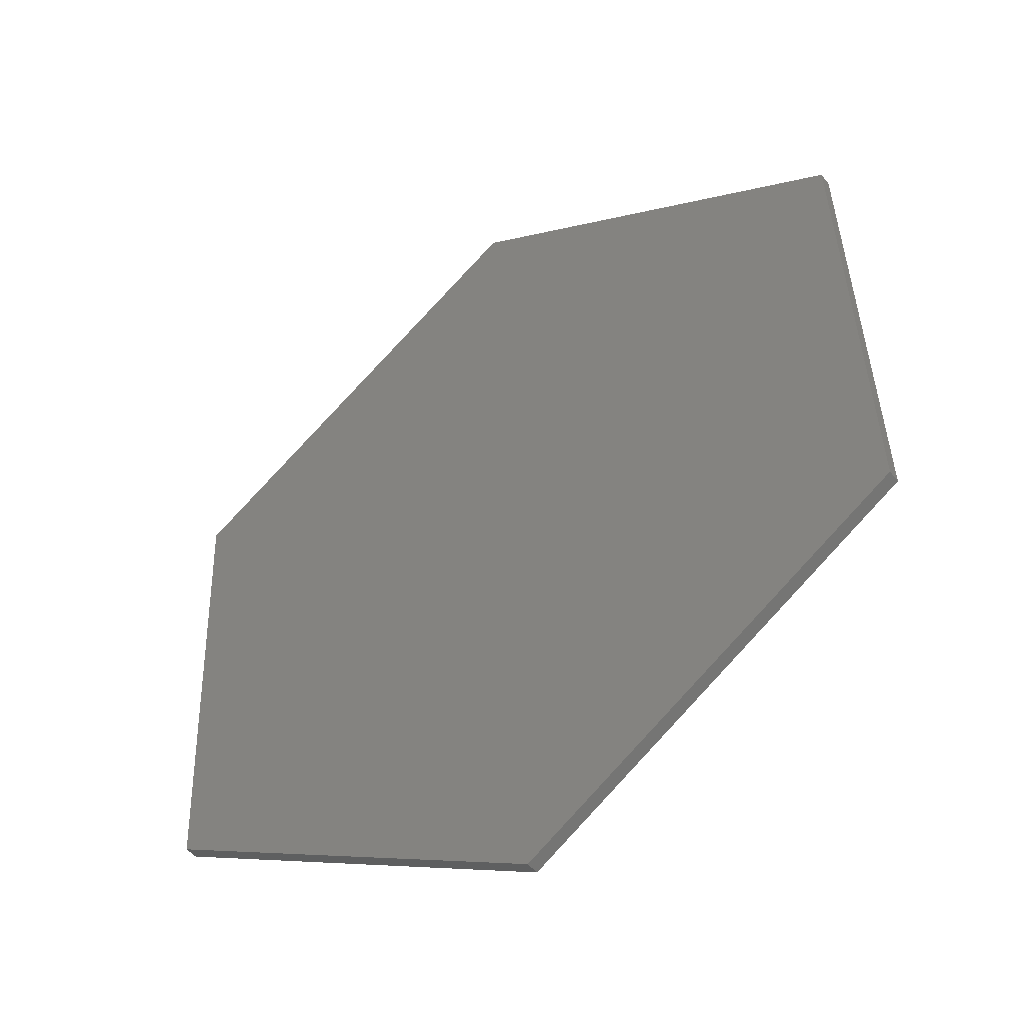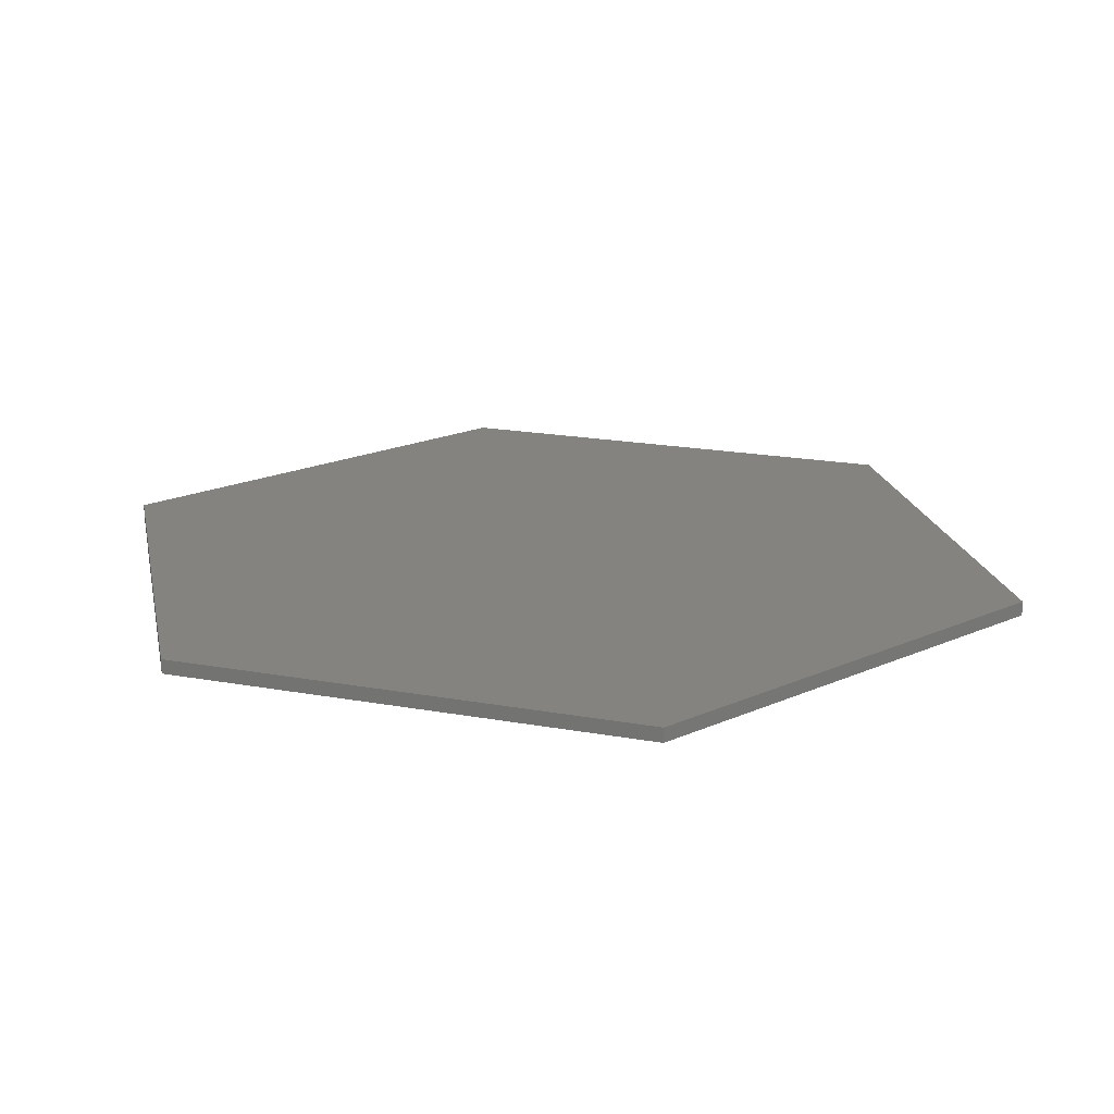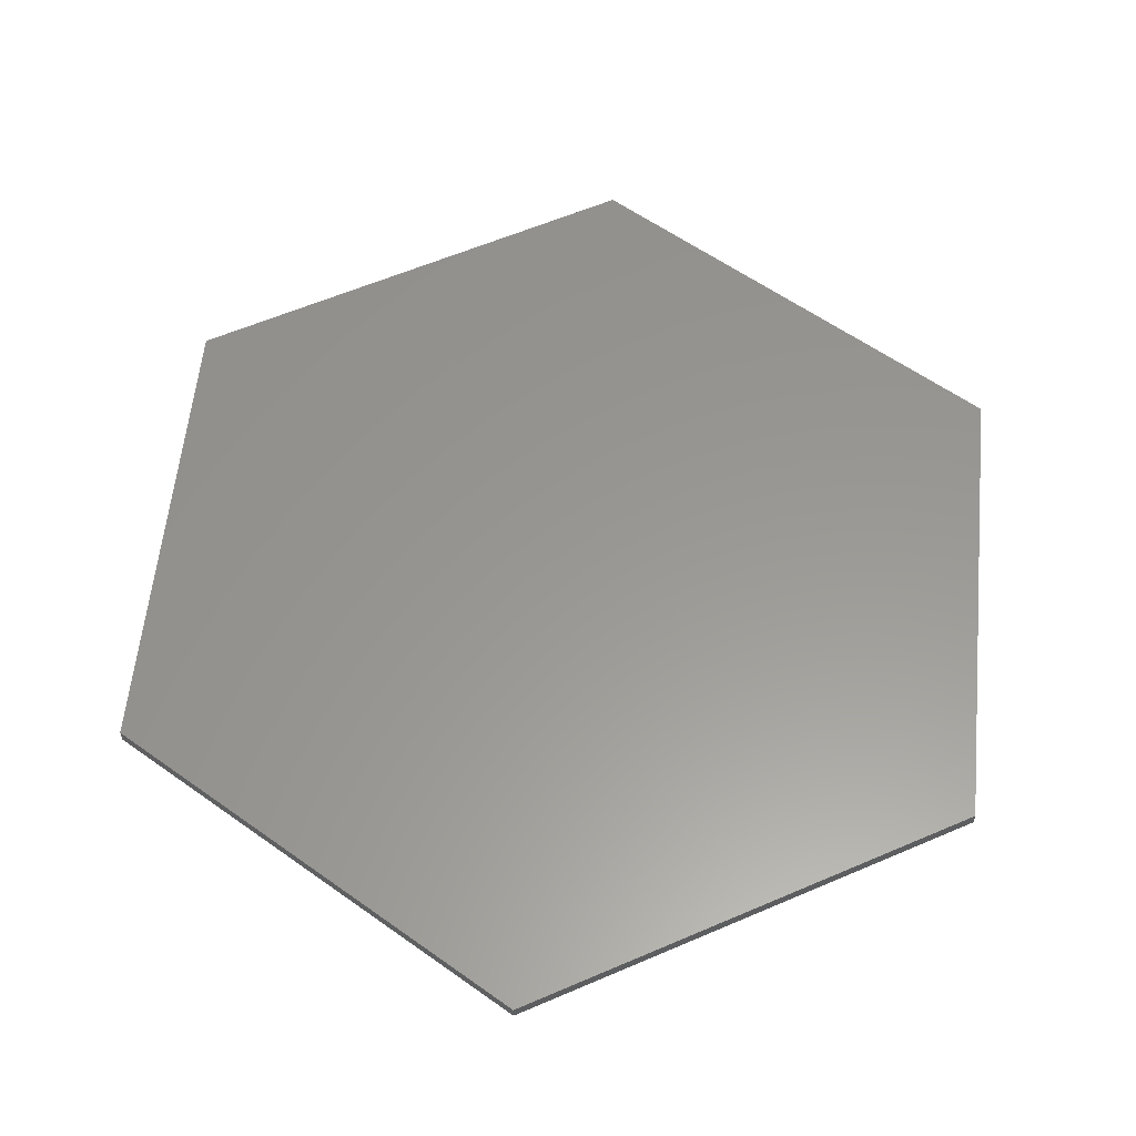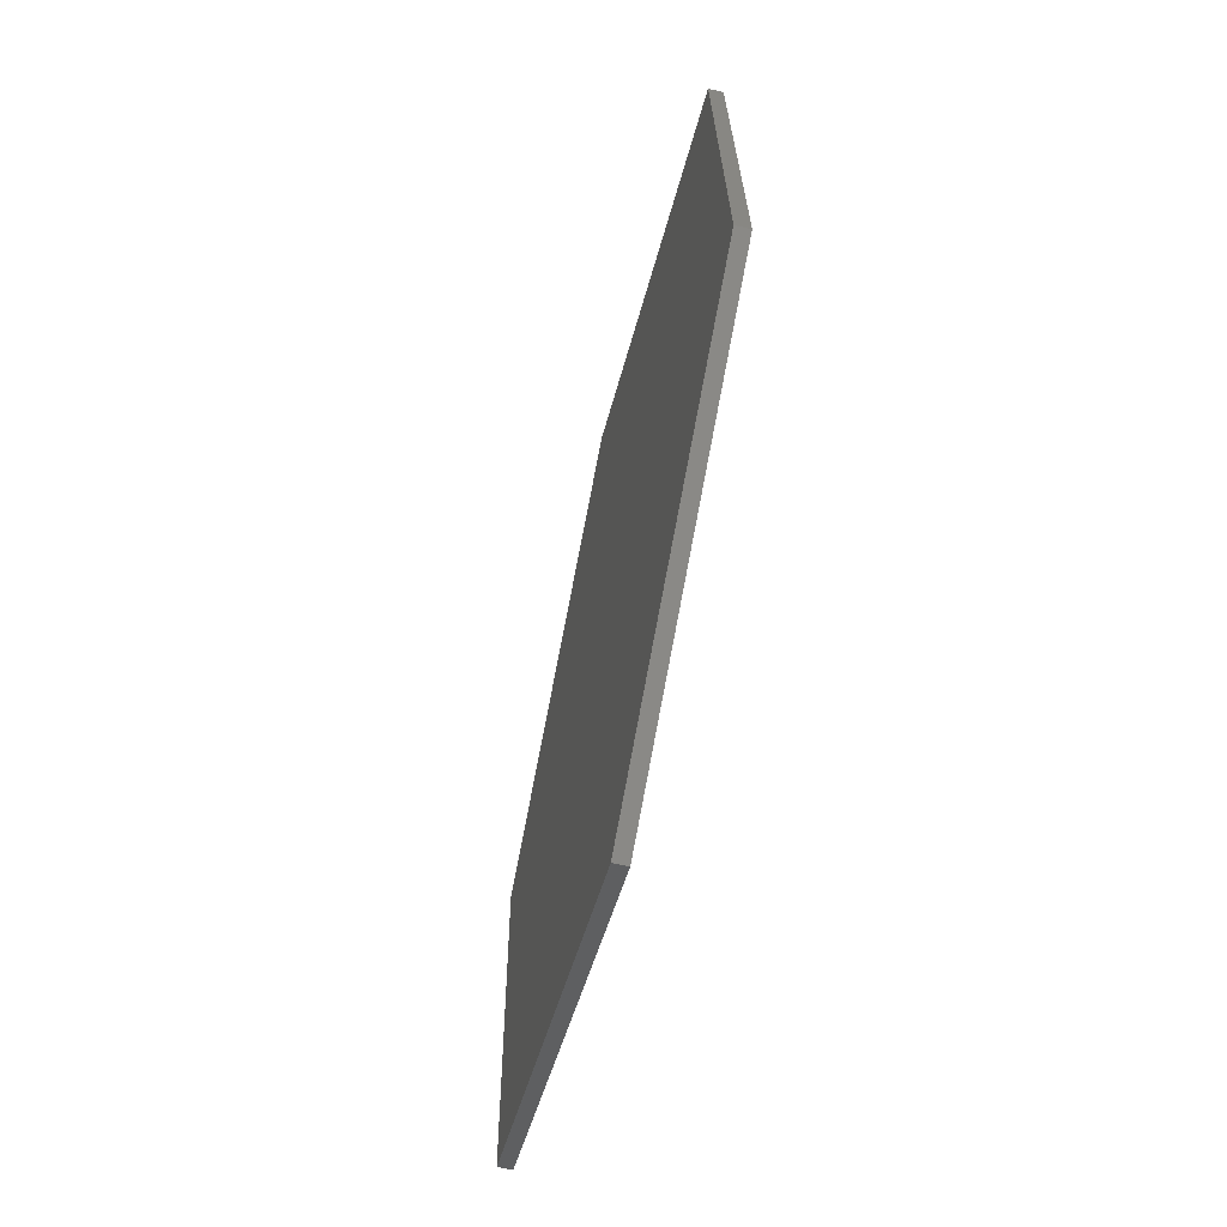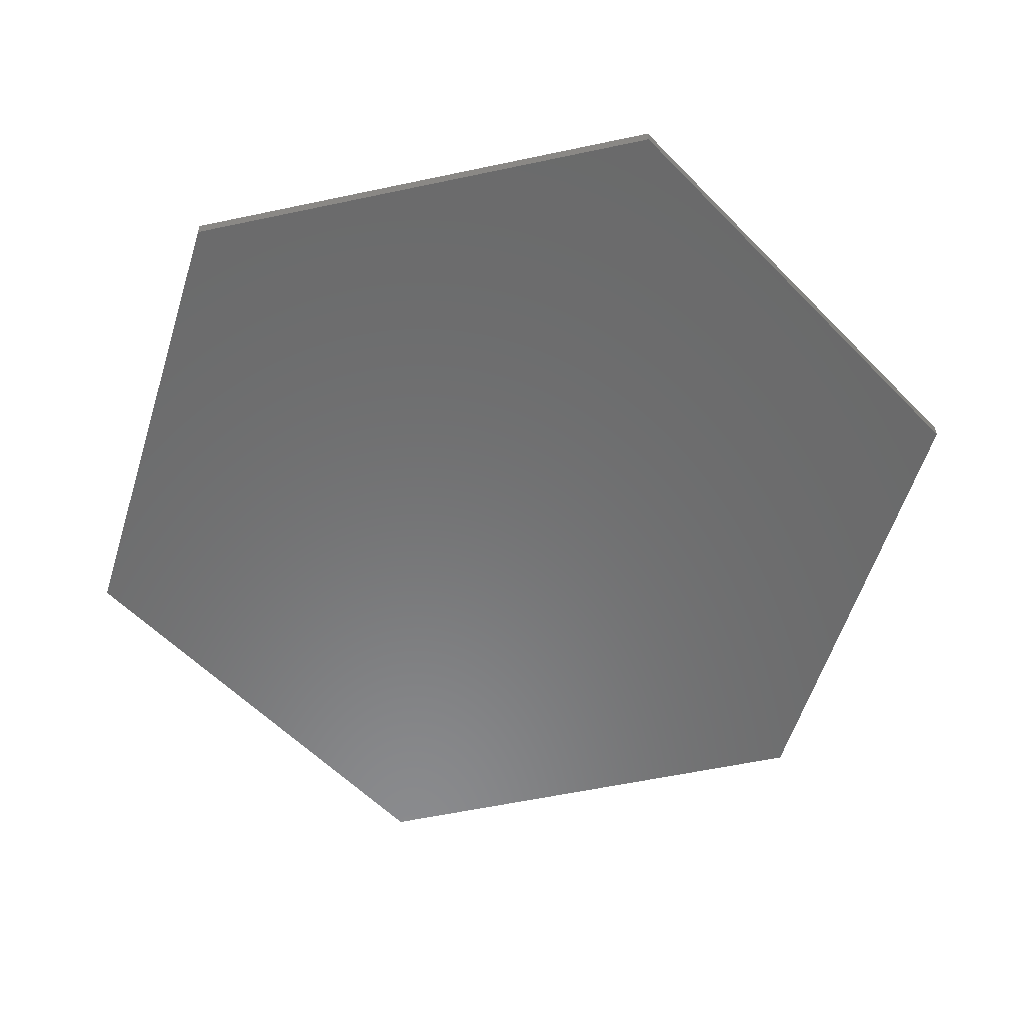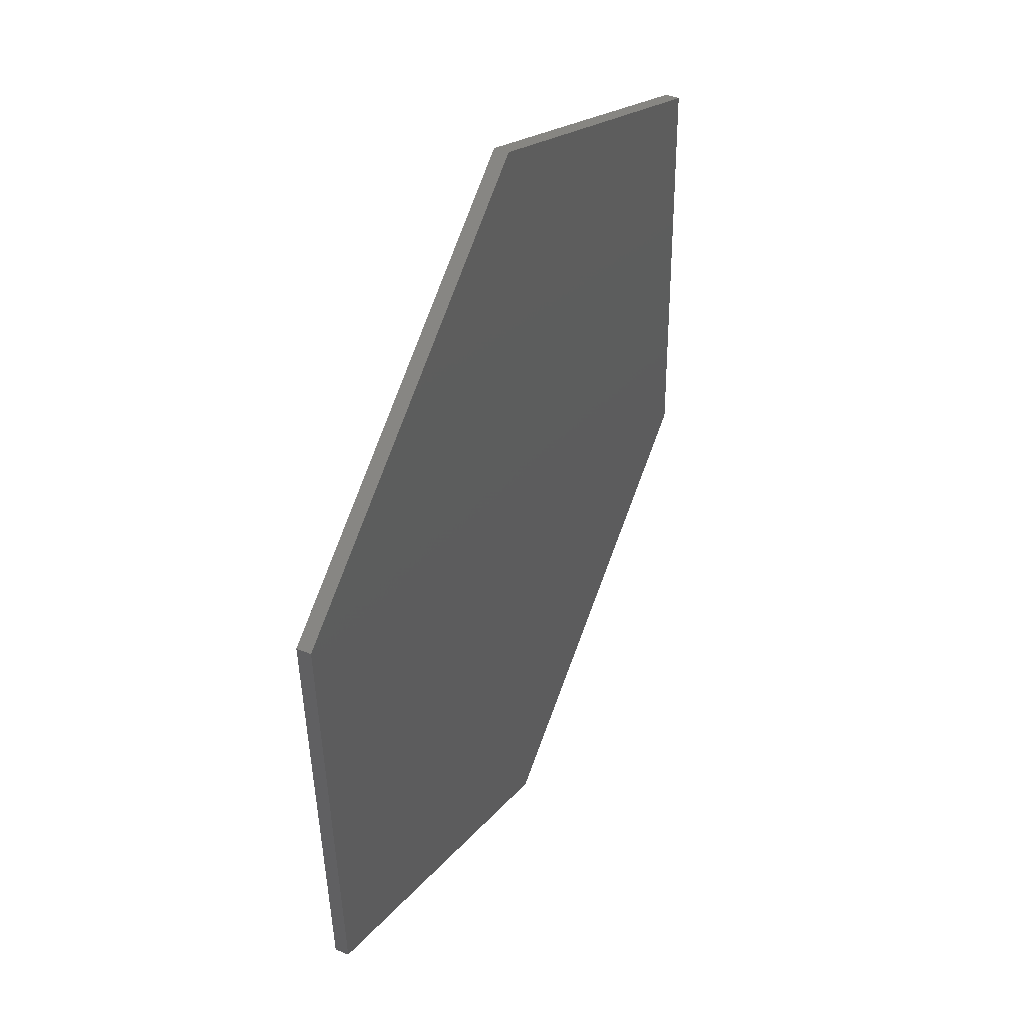
<metadata>
{"format":"stl","ext":"stl","renderer":"f3d","projection":"perspective","resolution":1024,"background":"white","views":[{"elev":-47.5,"azim":-144.2,"up":"+Z"},{"elev":18.8,"azim":-68.4,"up":"+Y"},{"elev":58.8,"azim":128.5,"up":"+Y"},{"elev":-65.7,"azim":-103.0,"up":"+Z"},{"elev":-56.6,"azim":-134.6,"up":"+Y"},{"elev":45.8,"azim":115.0,"up":"+Z"}]}
</metadata>
<code>
# stl→obj: 12 verts, 20 faces
v -0.1601 -0.01562 0.3878
v -0.1601 3.042e-17 0.3878
v -0.1797 -0.01562 -0.1406
v -0.1797 0 -0.1406
v 0.2607 8.692e-18 -0.4244
v 0.7304 4.835e-17 -0.1798
v 0.3096 7.008e-17 0.6325
v 0.75 7.877e-17 0.3487
v 0.7304 -0.01562 -0.1798
v 0.2607 -0.01562 -0.4244
v 0.75 -0.01562 0.3487
v 0.3096 -0.01562 0.6325
f 1 2 3
f 3 2 4
f 5 4 6
f 7 8 2
f 2 8 6
f 2 6 4
f 9 3 10
f 3 9 1
f 1 9 11
f 1 11 12
f 12 7 1
f 1 7 2
f 11 8 12
f 12 8 7
f 9 6 11
f 11 6 8
f 10 5 9
f 9 5 6
f 3 4 10
f 10 4 5

</code>
